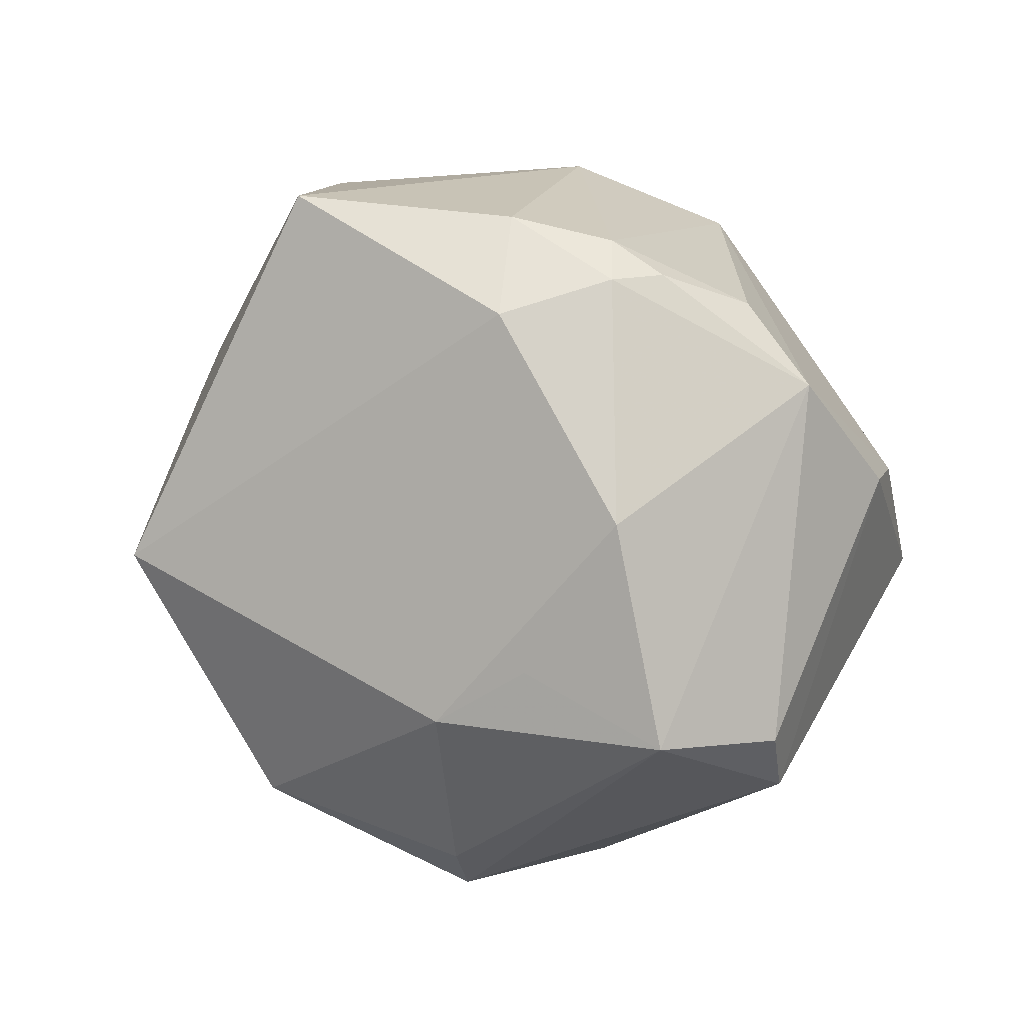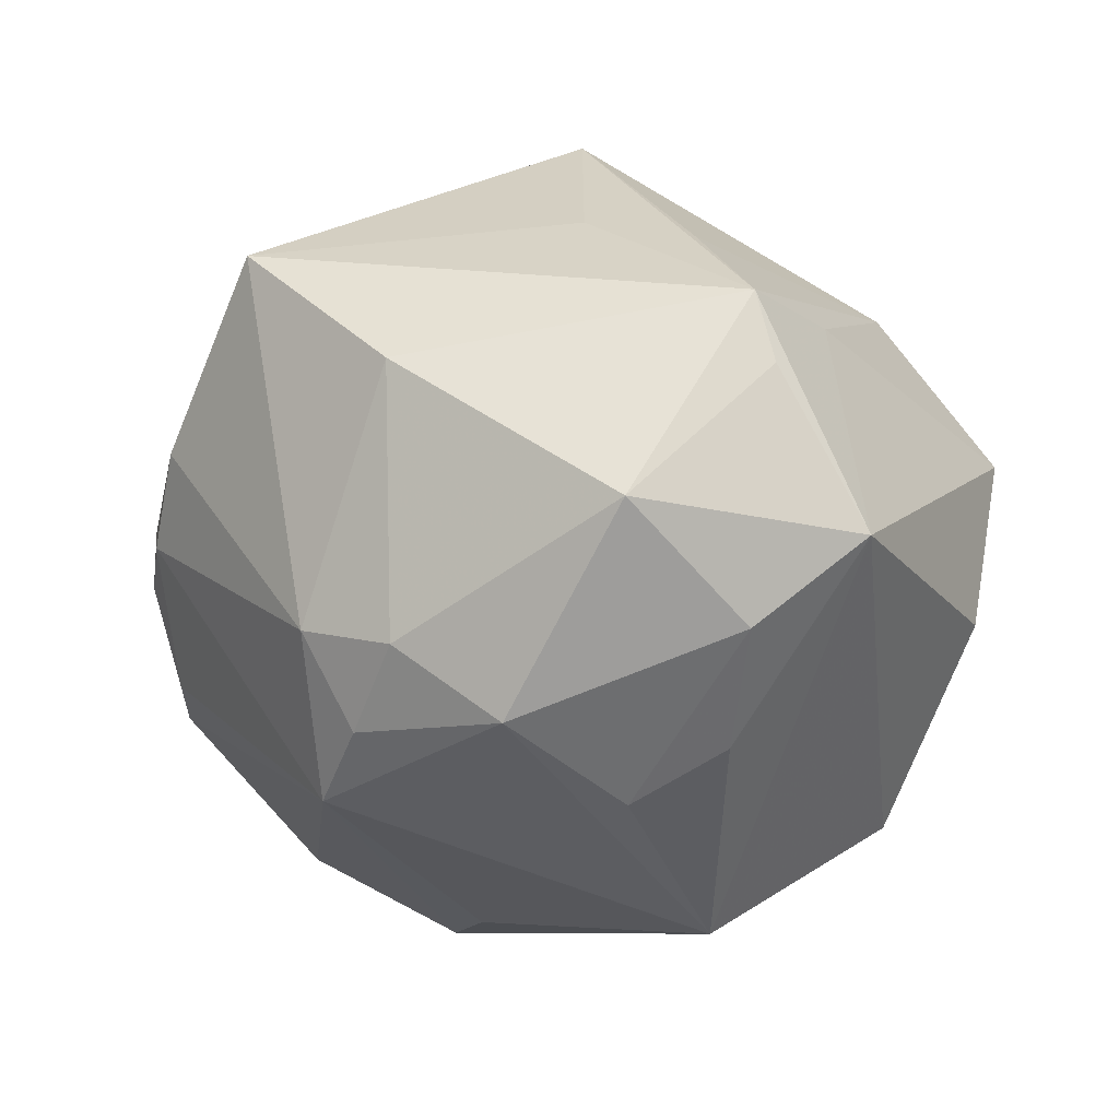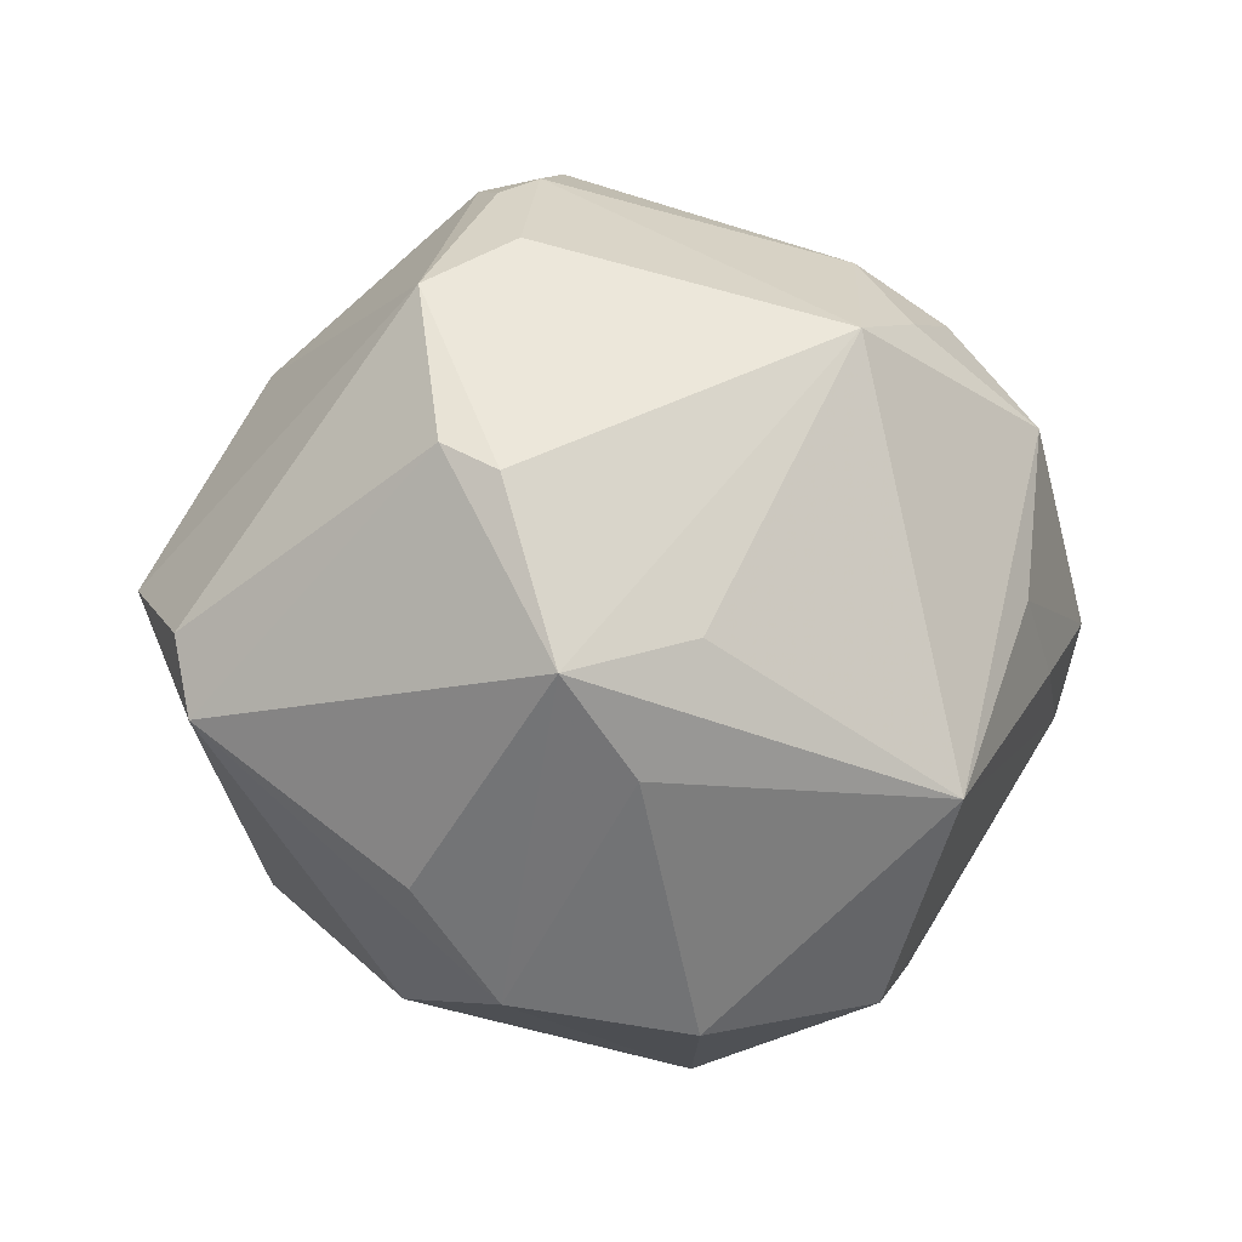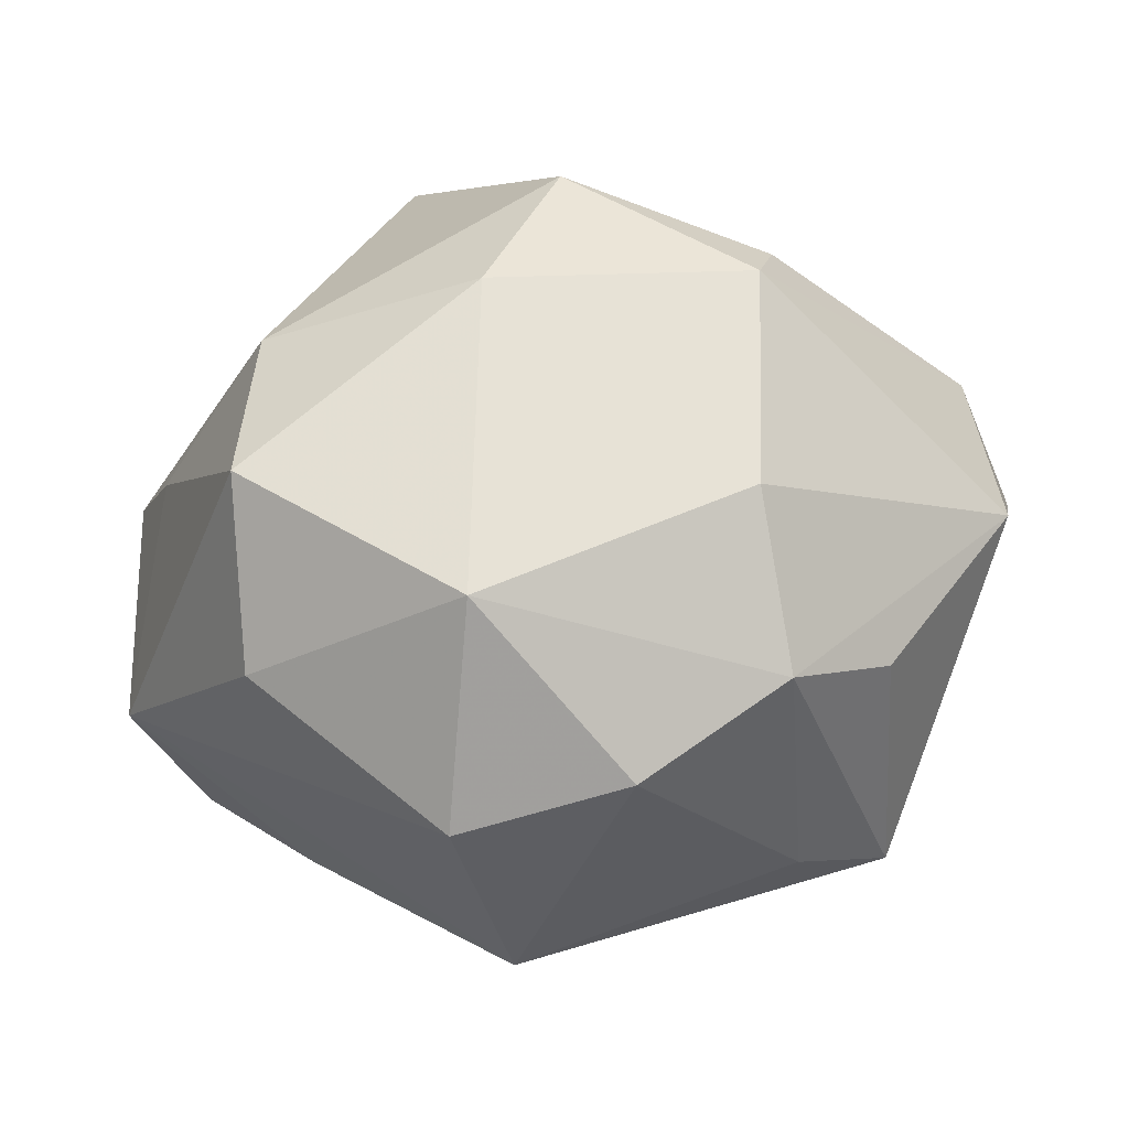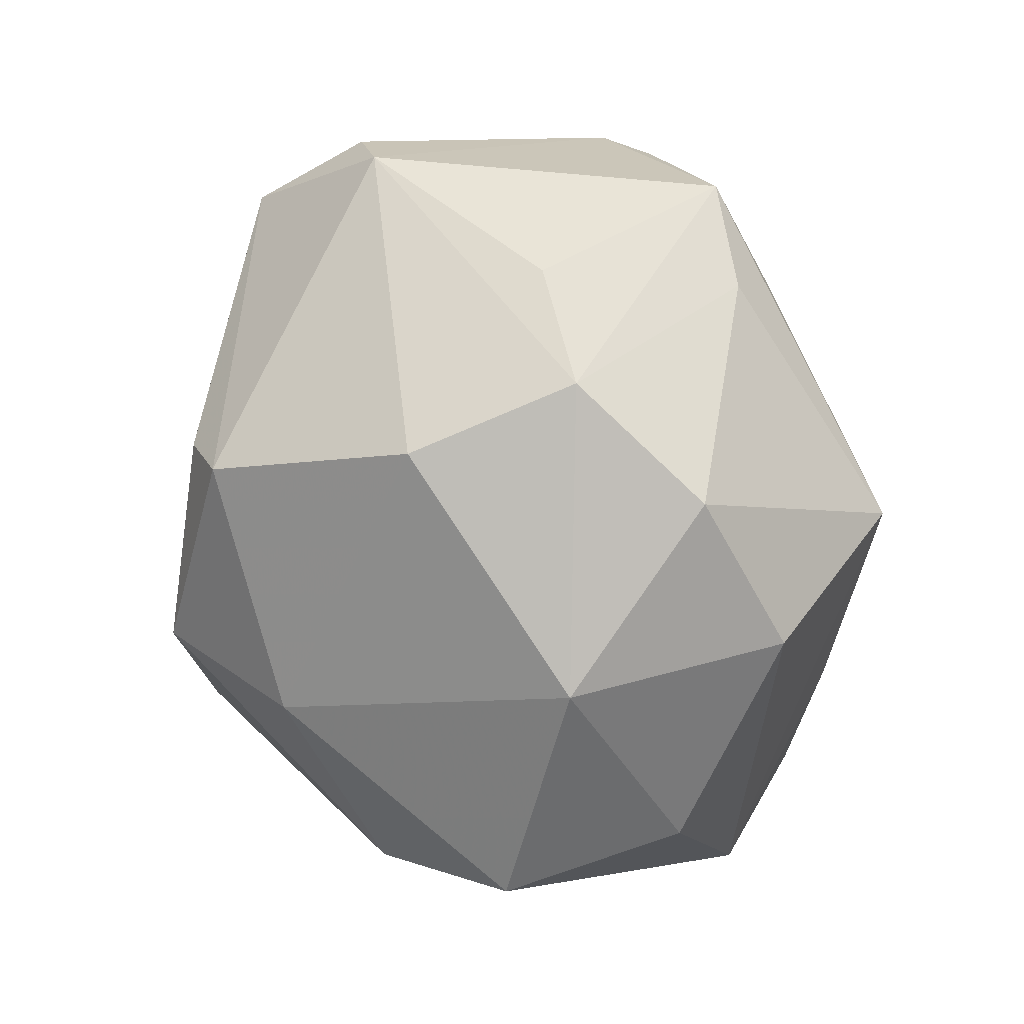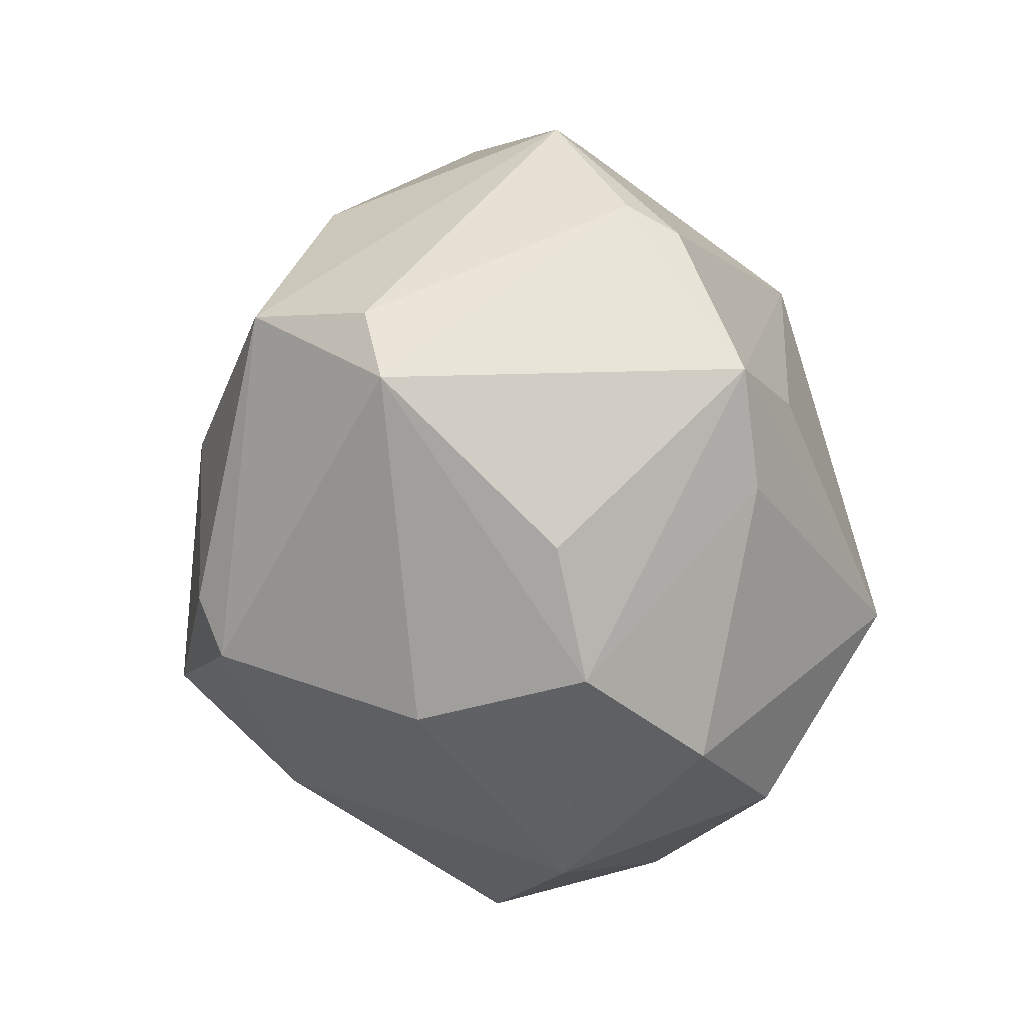
<metadata>
{"format":"obj","ext":"obj","renderer":"f3d","projection":"perspective","resolution":1024,"background":"white","views":[{"elev":37.3,"azim":46.7,"up":"+Y"},{"elev":-27.8,"azim":-117.1,"up":"+Z"},{"elev":0.1,"azim":138.7,"up":"+Y"},{"elev":-2.9,"azim":5.7,"up":"+Z"},{"elev":-68.6,"azim":103.1,"up":"+Y"},{"elev":-28.0,"azim":100.9,"up":"+Y"}]}
</metadata>
<code>
v -0.04085 0.004263 0.02404
v 0.02259 0.04651 -0.003211
v -0.003197 -0.01732 -0.04654
v 0.05522 -0.00932 0.006661
v -0.02959 -0.005034 -0.03528
v -0.04753 -0.008815 0.01111
v 0.005604 0.05111 0.006032
v 0.04174 0.01542 -0.02718
v 0.002586 -0.02054 0.04638
v -0.04314 0.01853 0.01083
v -0.01667 0.05081 0.02147
v -0.05148 -0.01074 -0.01726
v -0.03366 0.01515 0.02697
v 0.0398 0.03488 -0.01172
v -0.04862 0.01829 -0.01824
v 0.03015 -0.01481 -0.03439
v 0.01307 -0.04215 -0.02466
v -0.04386 0.0004092 -0.02781
v 0.02541 -0.0007809 -0.03846
v -0.02034 0.00299 -0.04022
v 0.01398 0.04533 0.01601
v -0.03081 -0.03925 -0.01268
v -0.03149 0.03901 0.002562
v 0.03005 -0.03862 -0.01295
v -0.01169 0.03989 -0.02278
v -0.03175 -0.02715 0.02645
v 0.0405 -0.00412 -0.03443
v -0.01009 0.03237 -0.03319
v 0.05042 0.004002 0.02383
v 0.04476 0.01831 -0.02136
v 0.001699 0.03102 -0.03684
v -0.02166 0.03322 -0.02733
v 0.0154 0.04887 -0.001637
v 0.04085 -0.02622 -0.01149
v 0.02592 0.001244 0.03799
v 0.02629 -0.02952 0.03342
v 0.02777 0.04037 -0.01334
v 0.05562 -0.0004409 0.008727
v -0.02649 0.02174 -0.03642
v 0.02656 -0.04032 0.008232
v -0.03163 -0.04355 0.009893
v -0.004478 -0.04959 -0.00423
v -0.01916 0.00777 0.04969
v -0.05377 0.00439 0.008928
v -0.004987 -0.03397 0.03237
v 0.0368 0.02749 0.0184
v 0.02748 -0.02185 0.03646
v -0.00777 -0.03992 -0.0304
v 0.03331 0.009139 0.03006
v -0.05339 0.001772 0.000361
v 0.02016 0.04749 0.003147
f 48 12 3
f 38 29 4
f 4 29 36
f 3 12 5
f 3 39 31
f 32 23 25
f 45 41 42
f 36 9 45
f 22 48 42
f 42 41 22
f 12 48 22
f 22 41 12
f 35 21 43
f 43 9 35
f 21 35 46
f 33 31 25
f 37 31 33
f 38 4 30
f 3 31 19
f 17 48 3
f 3 16 17
f 17 16 24
f 17 24 42
f 42 48 17
f 24 4 40
f 40 4 36
f 42 24 40
f 40 45 42
f 36 45 40
f 24 16 27
f 8 30 27
f 27 30 4
f 27 31 8
f 27 19 31
f 27 16 3
f 3 19 27
f 20 39 3
f 3 5 20
f 26 9 43
f 41 45 26
f 26 45 9
f 12 41 6
f 6 44 12
f 41 26 6
f 6 26 44
f 12 44 50
f 13 44 43
f 23 44 10
f 28 31 39
f 39 32 28
f 25 31 28
f 28 32 25
f 47 9 36
f 47 35 9
f 36 29 47
f 29 35 47
f 49 35 29
f 29 46 49
f 49 46 35
f 21 46 51
f 23 10 11
f 25 23 11
f 11 13 43
f 44 13 11
f 11 10 44
f 43 21 11
f 34 4 24
f 24 27 34
f 34 27 4
f 43 44 1
f 1 26 43
f 44 26 1
f 15 44 23
f 15 50 44
f 23 32 15
f 15 32 39
f 12 50 15
f 14 51 46
f 38 30 14
f 14 29 38
f 14 46 29
f 14 30 8
f 8 31 14
f 14 31 37
f 7 33 25
f 25 11 7
f 7 51 33
f 21 51 7
f 7 11 21
f 18 5 12
f 12 15 18
f 18 15 39
f 39 20 18
f 18 20 5
f 33 51 2
f 51 14 2
f 37 33 2
f 2 14 37

</code>
